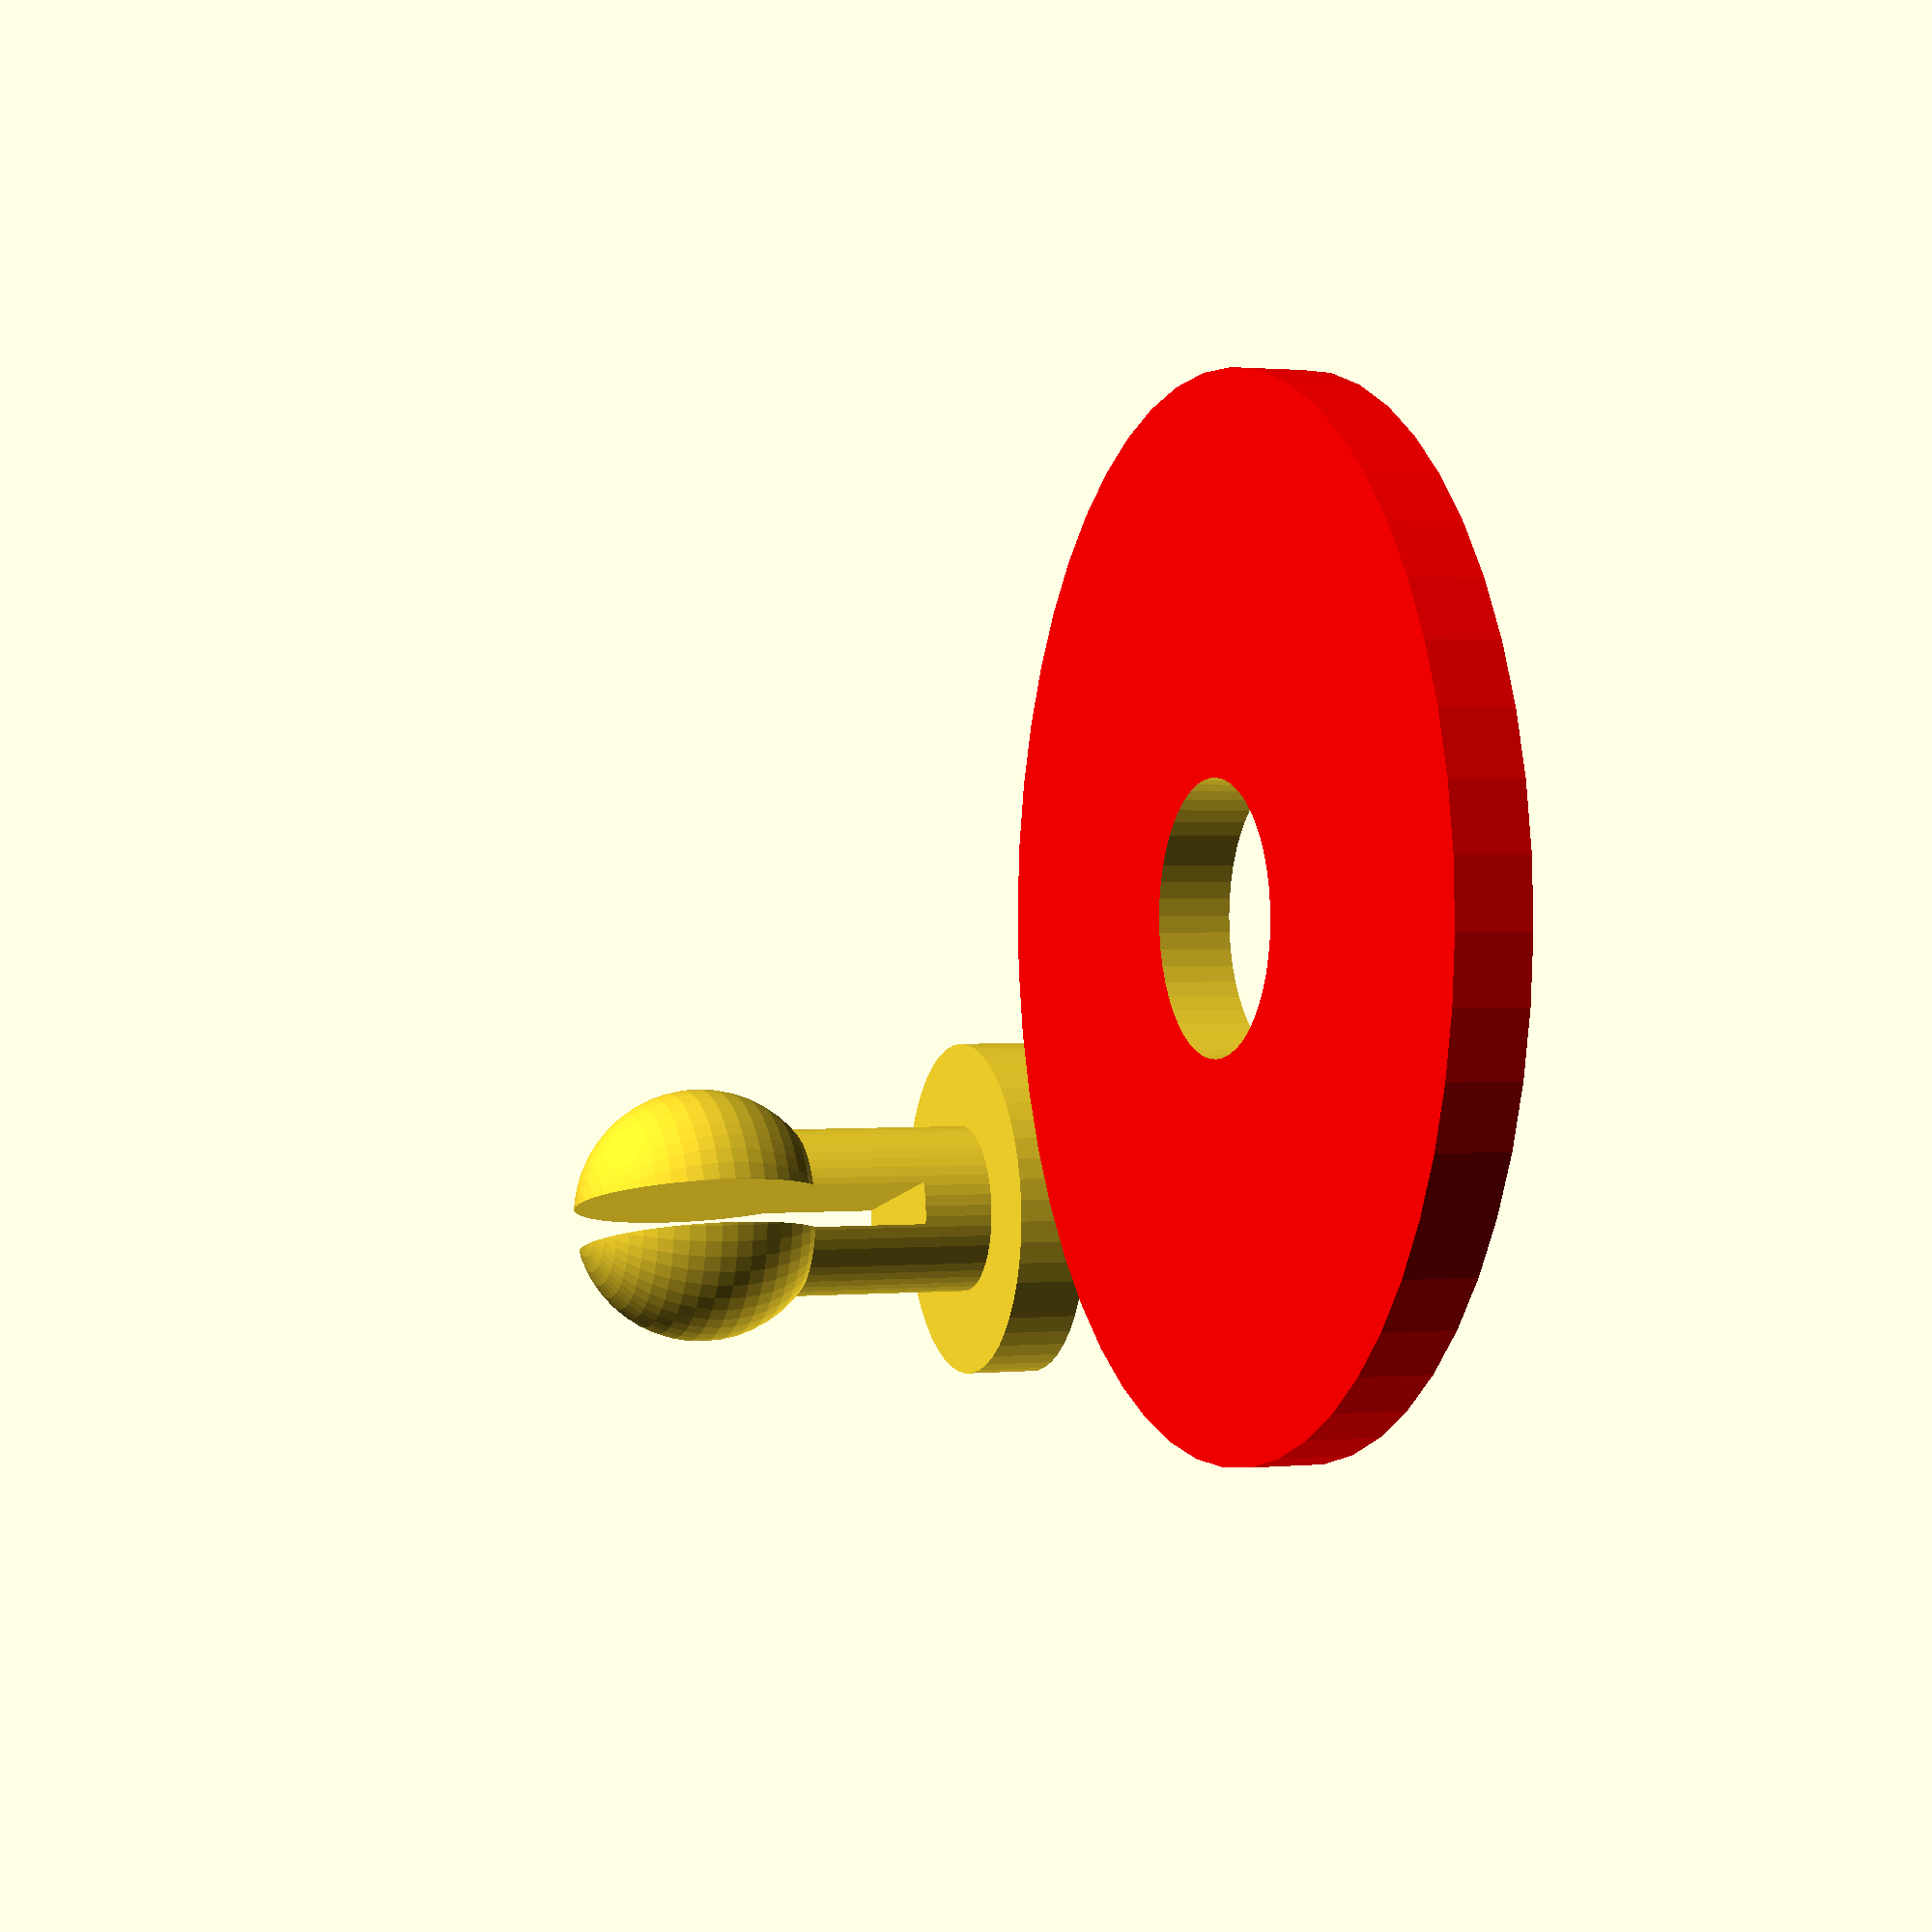
<openscad>
module roller(){
 	difference(){
 		color("red")
 			translate([5,1,0])
 			cylinder(r=3.5, h=0.5, $fn=50);
 
 		translate([5,1,-.5])
 			cylinder(r=0.9, h=3, $fn=50);
 	}
}

module axes(){

	cylinder($fn=50, r=1.2, h=.5);

	difference(){
		//innder dowel
		union(){
			cylinder($fn=50, r=0.6, h=2);
			translate([0, 0, 2.5]) sphere($fn=50, r=0.9);
		}
		translate([-1, - .2, 1]) cube([3, .3 ,6]);
	}
	
}

axes();

roller();

</openscad>
<views>
elev=359.0 azim=346.4 roll=69.7 proj=p view=solid
</views>
